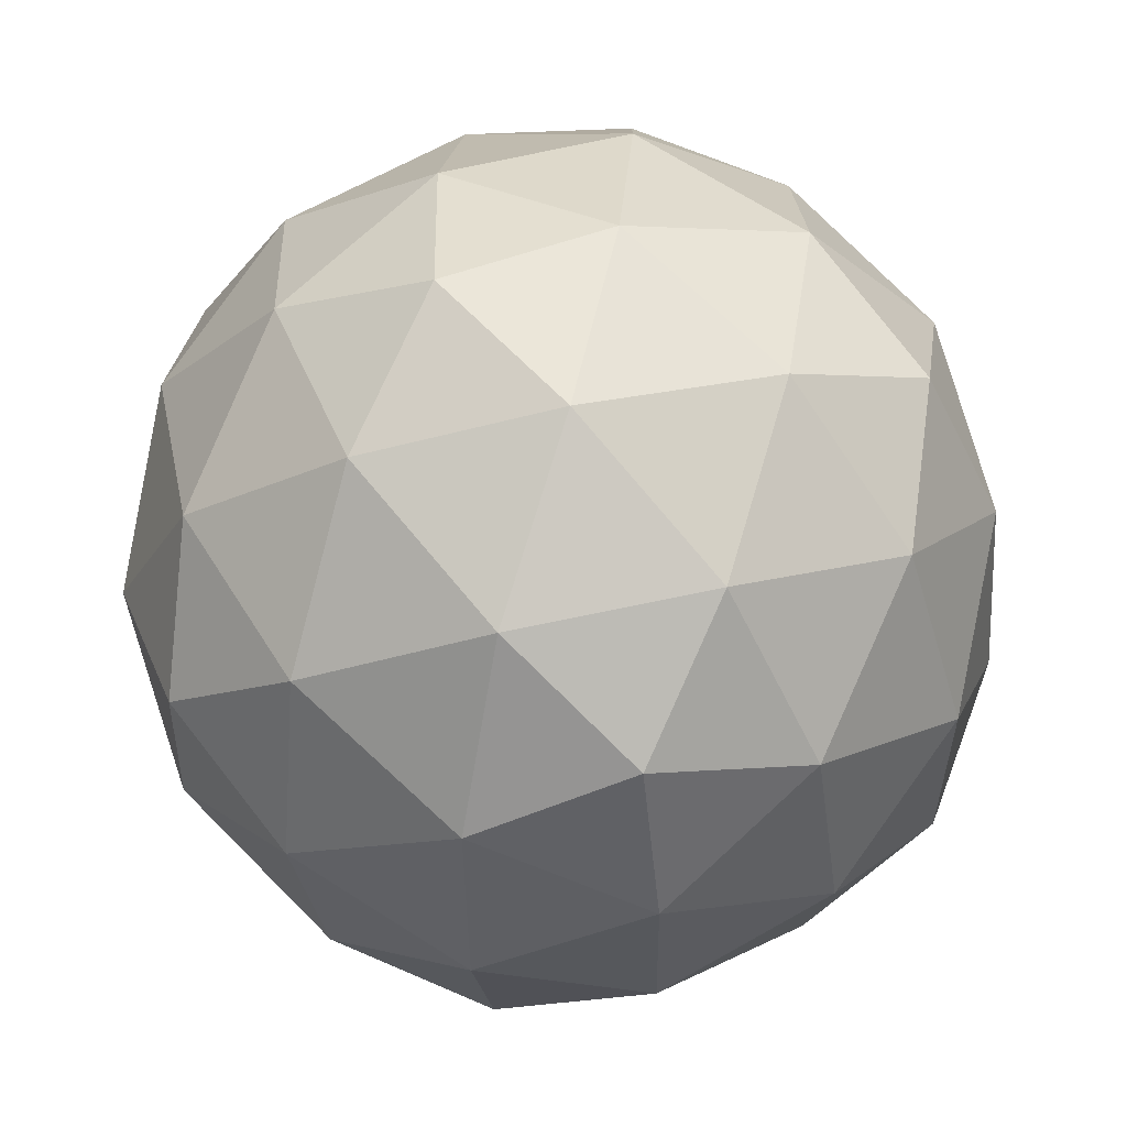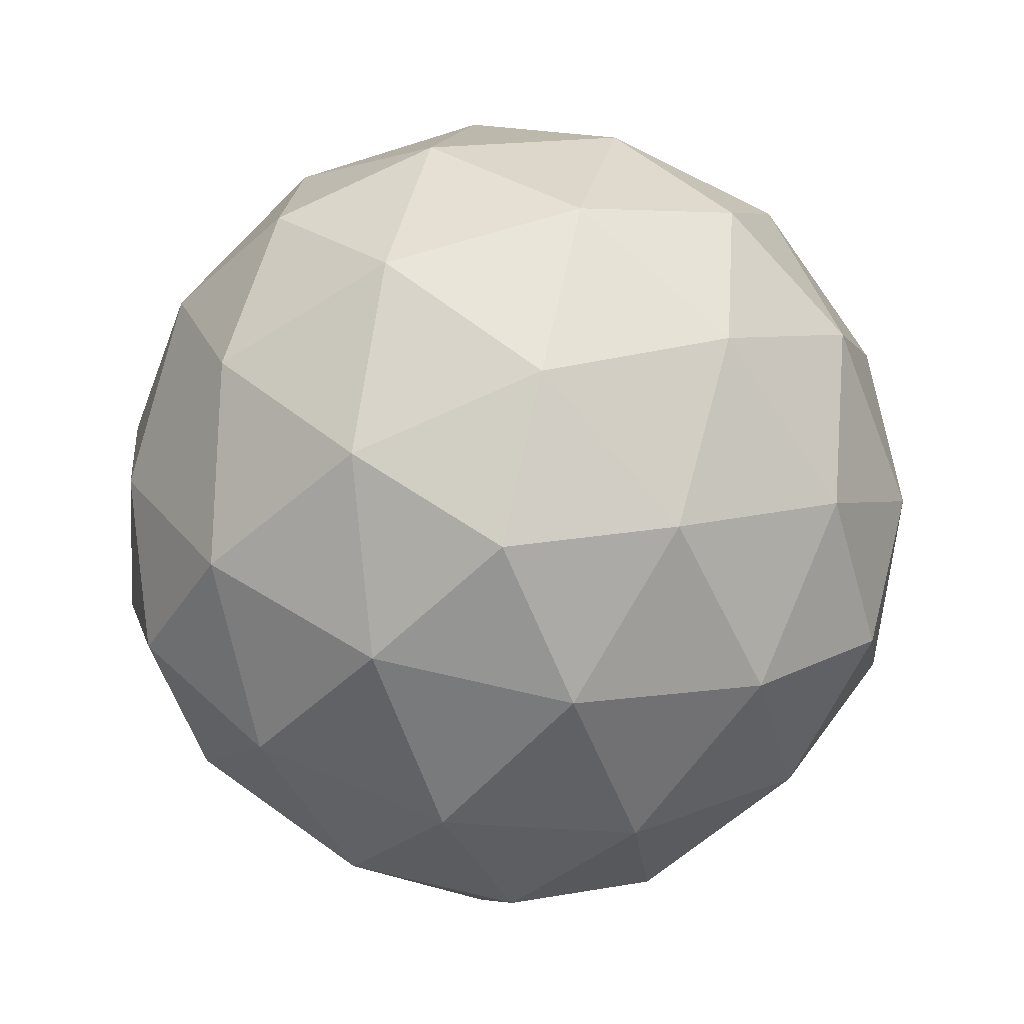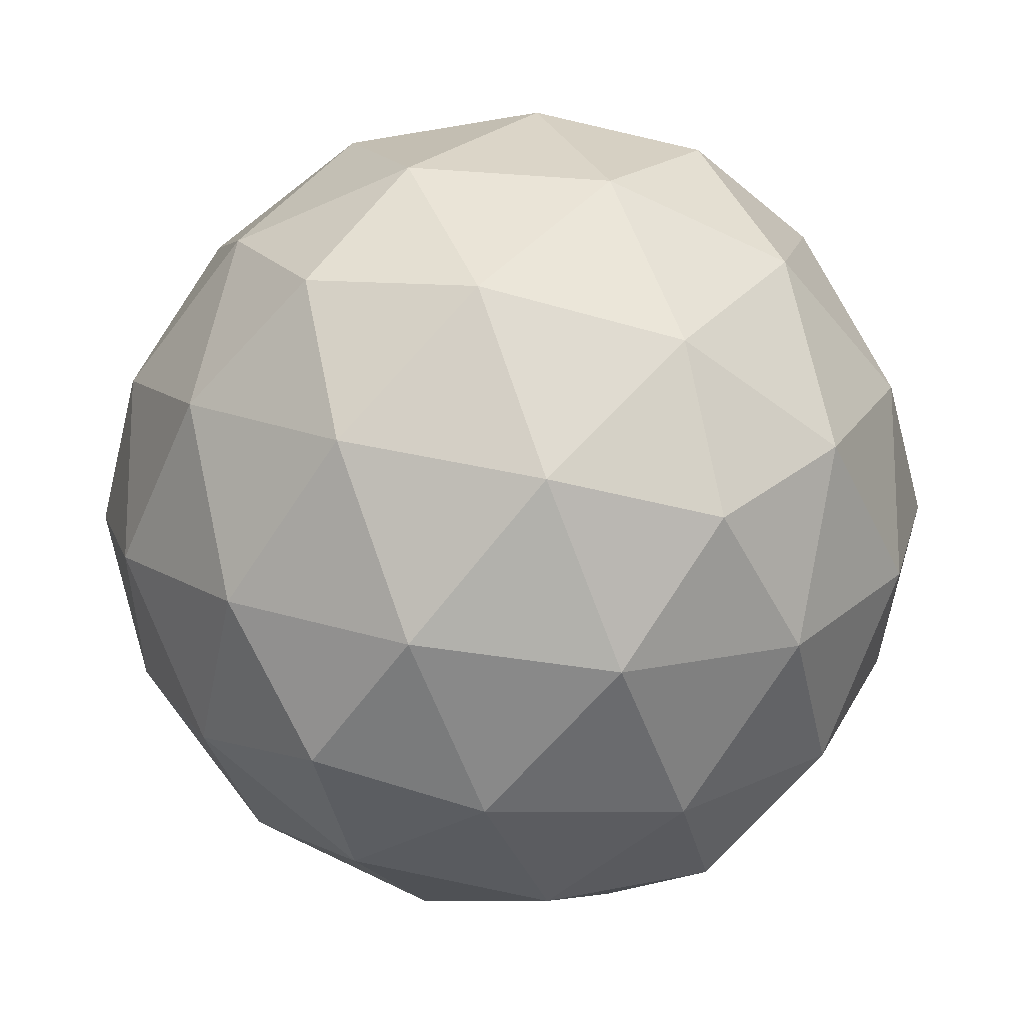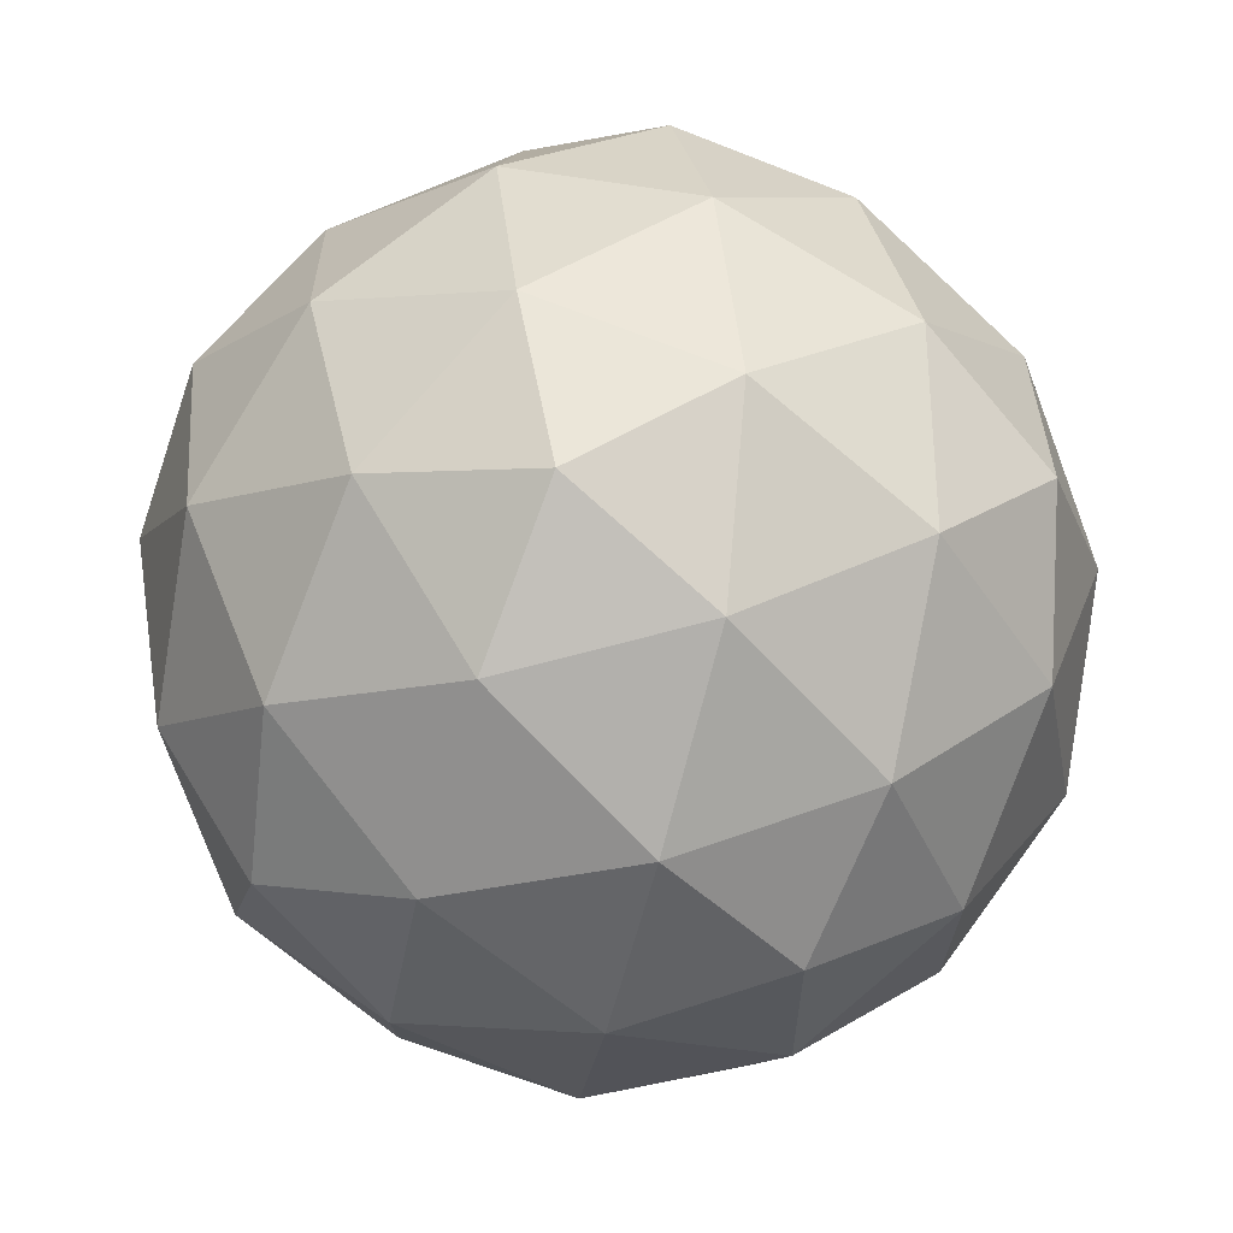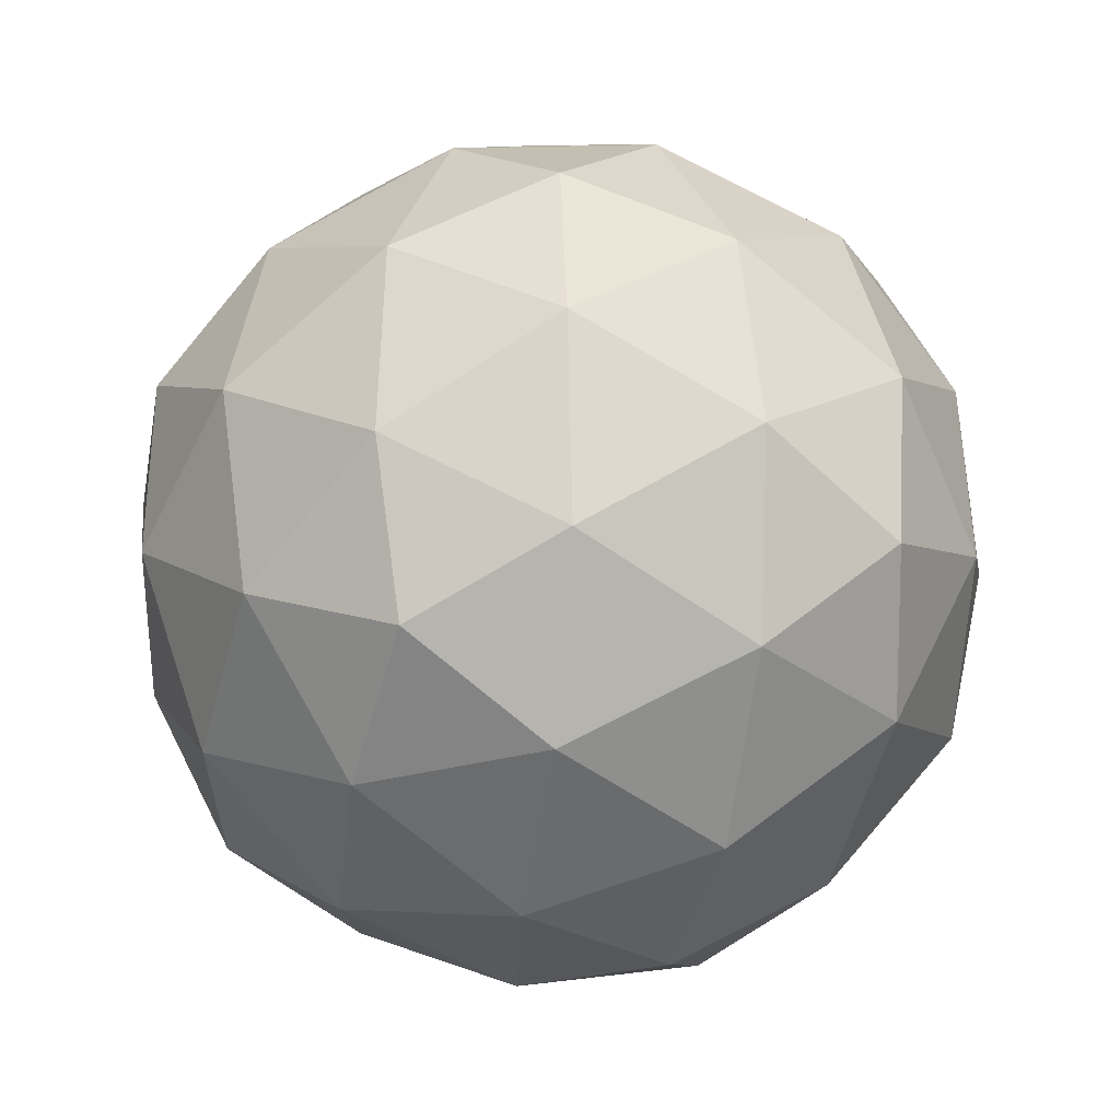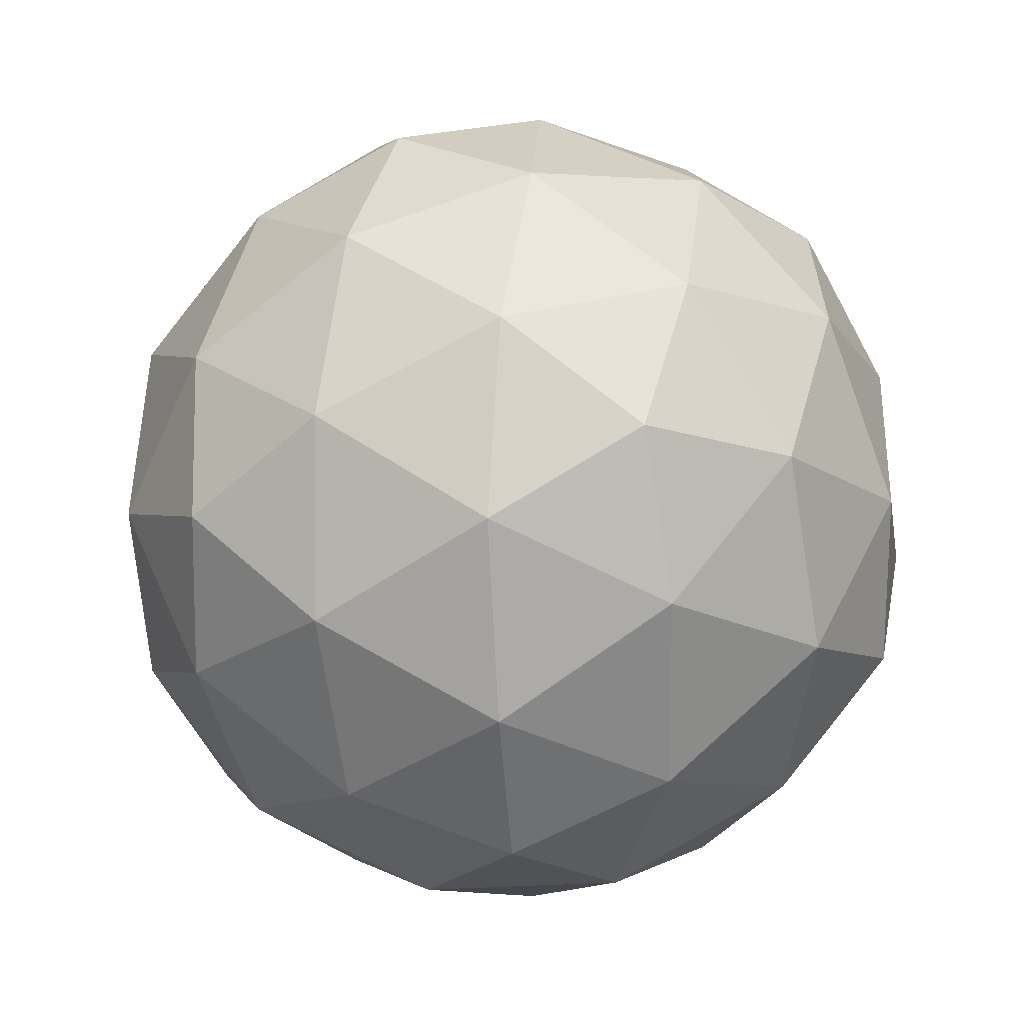
<metadata>
{"format":"obj","ext":"obj","renderer":"f3d","projection":"perspective","resolution":1024,"background":"white","views":[{"elev":-35.2,"azim":14.7,"up":"+Y"},{"elev":-22.3,"azim":-88.7,"up":"+Z"},{"elev":73.1,"azim":-27.3,"up":"+Y"},{"elev":43.7,"azim":43.3,"up":"+Y"},{"elev":35.9,"azim":-105.3,"up":"+Z"},{"elev":-39.1,"azim":35.4,"up":"+Z"}]}
</metadata>
<code>
v 0.3514 0.1485 0.8999
v -0.0002898 2.56e-05 0.9999
v -0.03287 0.3804 0.8999
v -0.3721 0.08661 0.9
v -0.1975 -0.3268 0.9
v 0.2497 -0.2886 0.9
v 0.6928 0.2886 0.626
v 0.894 3.333e-05 0.4471
v 0.6473 -0.1484 0.7171
v 0.8193 -0.3803 0.3734
v 0.971 -0.08657 0.06983
v 0.8929 0.3269 0.2259
v 0.341 0.57 0.717
v 0.276 0.8504 0.447
v 0.6147 0.6617 0.3732
v 0.3822 0.8968 0.06965
v -0.03517 0.9503 0.2258
v -0.06066 0.7483 0.6259
v -0.4369 0.5007 0.717
v -0.7236 0.5256 0.4471
v -0.4396 0.7893 0.3732
v -0.7349 0.6408 0.06973
v -0.9147 0.2605 0.226
v -0.7305 0.1739 0.626
v -0.6113 -0.2605 0.7171
v -0.7235 -0.5256 0.4472
v -0.8865 -0.1739 0.3734
v -0.8365 -0.5007 0.06991
v -0.5303 -0.7893 0.2261
v -0.3911 -0.6408 0.6261
v 0.05877 -0.6617 0.7172
v 0.2763 -0.8504 0.4473
v -0.1086 -0.8968 0.3735
v 0.2178 -0.9503 0.06995
v 0.5868 -0.7483 0.2261
v 0.4885 -0.5699 0.6261
v 0.9145 0.2605 -0.2261
v 0.7234 0.5256 -0.4473
v 0.7304 0.1739 -0.6261
v 0.4366 0.5007 -0.7173
v 0.4392 0.7893 -0.3736
v 0.7346 0.6409 -0.07005
v 0.8366 -0.5007 -0.06985
v 0.7235 -0.5256 -0.4472
v 0.5305 -0.7893 -0.226
v 0.3912 -0.6408 -0.626
v 0.6113 -0.2605 -0.7172
v 0.8865 -0.1739 -0.3734
v 0.03472 0.9503 -0.2262
v -0.2764 0.8504 -0.4474
v 0.06029 0.7483 -0.6262
v -0.3413 0.5699 -0.7173
v -0.615 0.6617 -0.3735
v -0.3826 0.8968 -0.07007
v -0.893 0.3268 -0.2261
v -0.8941 -2.365e-05 -0.4472
v -0.693 0.2886 -0.6261
v -0.6474 -0.1485 -0.7172
v -0.8192 -0.3804 -0.3734
v -0.9711 -0.08661 -0.06989
v -0.5867 -0.7483 -0.226
v -0.2762 -0.8504 -0.4471
v -0.4885 -0.5699 -0.626
v -0.05868 -0.6617 -0.7171
v 0.1087 -0.8968 -0.3733
v -0.2176 -0.9503 -0.0698
v 0.372 0.08658 -0.9001
v 0.0001935 -1.788e-05 -1
v 0.1975 -0.3268 -0.9
v -0.2497 -0.2886 -0.9
v -0.3515 0.1484 -0.9001
v 0.03265 0.3803 -0.9001
f 68 72 67
f 71 72 68
f 69 68 67
f 70 71 68
f 69 70 68
f 67 72 40
f 72 71 52
f 69 67 47
f 71 70 58
f 70 69 64
f 72 51 40
f 72 52 51
f 67 40 39
f 71 57 52
f 47 67 39
f 71 58 57
f 70 63 58
f 69 47 46
f 70 64 63
f 64 69 46
f 51 52 50
f 39 40 38
f 57 58 56
f 46 47 44
f 63 64 62
f 51 41 40
f 57 53 52
f 48 47 39
f 63 59 58
f 65 64 46
f 40 41 38
f 52 53 50
f 58 59 56
f 47 48 44
f 64 65 62
f 51 50 49
f 39 38 37
f 57 56 55
f 45 46 44
f 63 62 61
f 51 49 41
f 57 55 53
f 48 39 37
f 63 61 59
f 65 46 45
f 41 42 38
f 53 54 50
f 59 60 56
f 44 48 43
f 65 66 62
f 50 54 49
f 38 42 37
f 56 60 55
f 45 44 43
f 62 66 61
f 41 49 16
f 53 55 22
f 48 37 11
f 59 61 28
f 65 45 34
f 42 41 16
f 54 53 22
f 43 48 11
f 60 59 28
f 66 65 34
f 49 54 17
f 37 42 12
f 55 60 23
f 45 43 35
f 61 66 29
f 49 17 16
f 55 23 22
f 37 12 11
f 61 29 28
f 45 35 34
f 42 16 15
f 54 22 21
f 43 11 10
f 60 28 27
f 66 34 33
f 54 21 17
f 42 15 12
f 60 27 23
f 35 43 10
f 66 33 29
f 16 17 14
f 22 23 20
f 11 12 8
f 28 29 26
f 34 35 32
f 15 16 14
f 21 22 20
f 10 11 8
f 27 28 26
f 33 34 32
f 21 18 17
f 12 15 7
f 27 24 23
f 36 35 10
f 33 30 29
f 17 18 14
f 8 12 7
f 23 24 20
f 29 30 26
f 35 36 32
f 15 14 13
f 21 20 19
f 9 10 8
f 27 26 25
f 33 32 31
f 21 19 18
f 15 13 7
f 27 25 24
f 36 10 9
f 33 31 30
f 14 18 13
f 20 24 19
f 9 8 7
f 26 30 25
f 32 36 31
f 13 18 3
f 18 19 3
f 7 13 1
f 19 24 4
f 9 7 1
f 24 25 4
f 36 9 6
f 25 30 5
f 31 36 6
f 30 31 5
f 13 3 1
f 19 4 3
f 6 9 1
f 25 5 4
f 31 6 5
f 3 2 1
f 3 4 2
f 2 6 1
f 4 5 2
f 5 6 2

</code>
